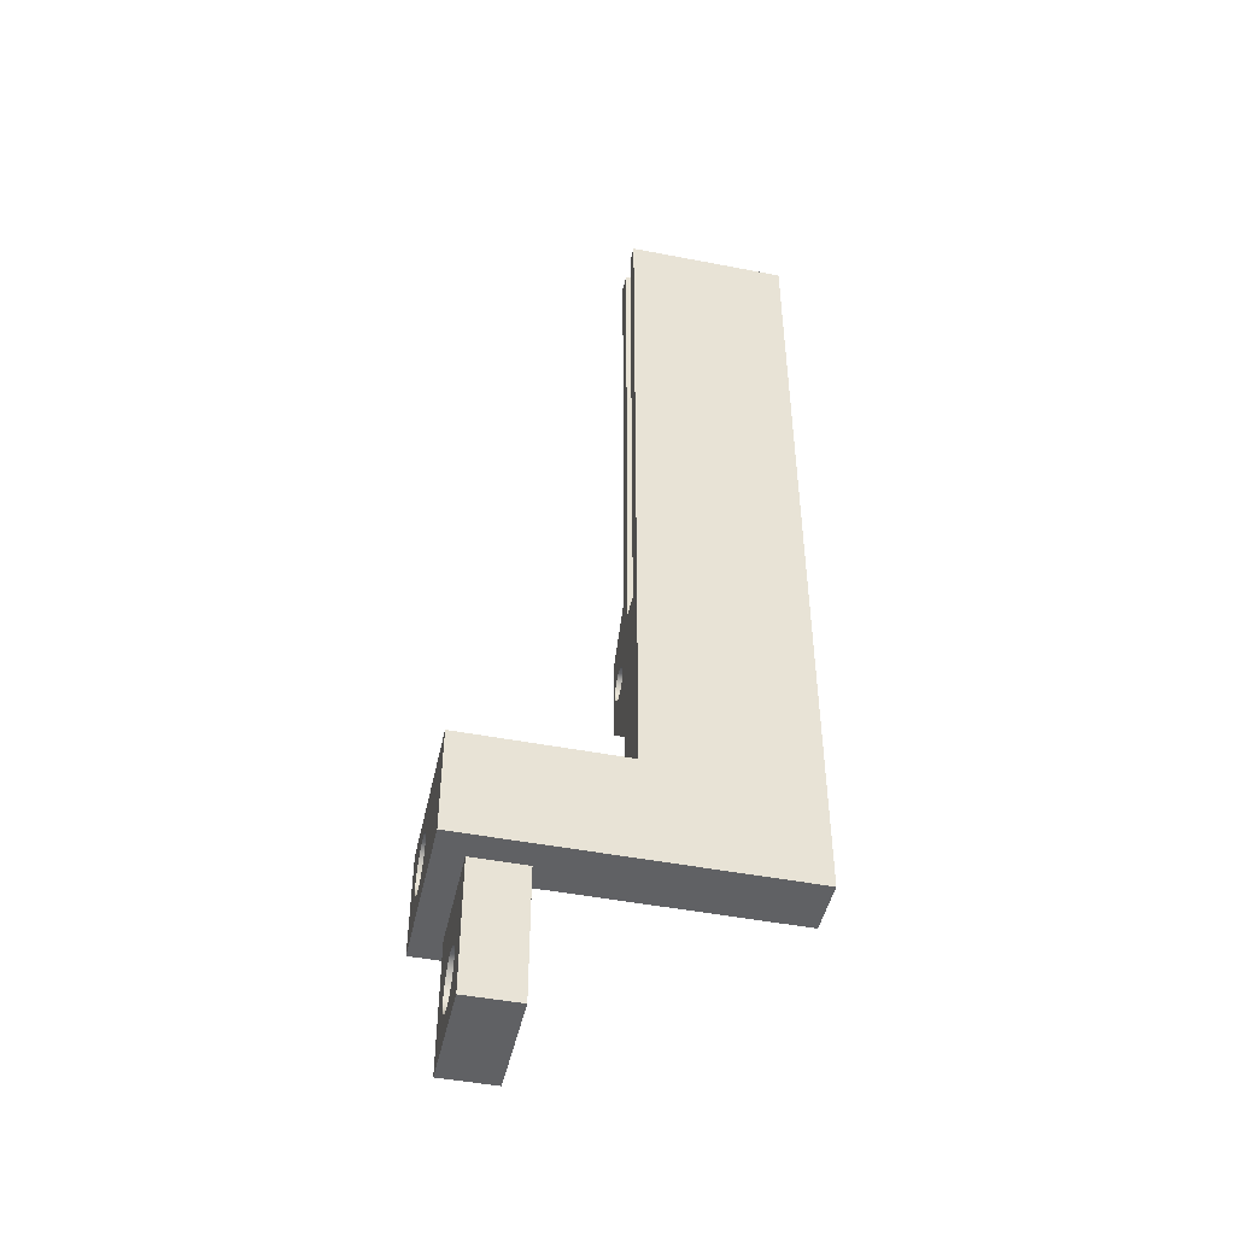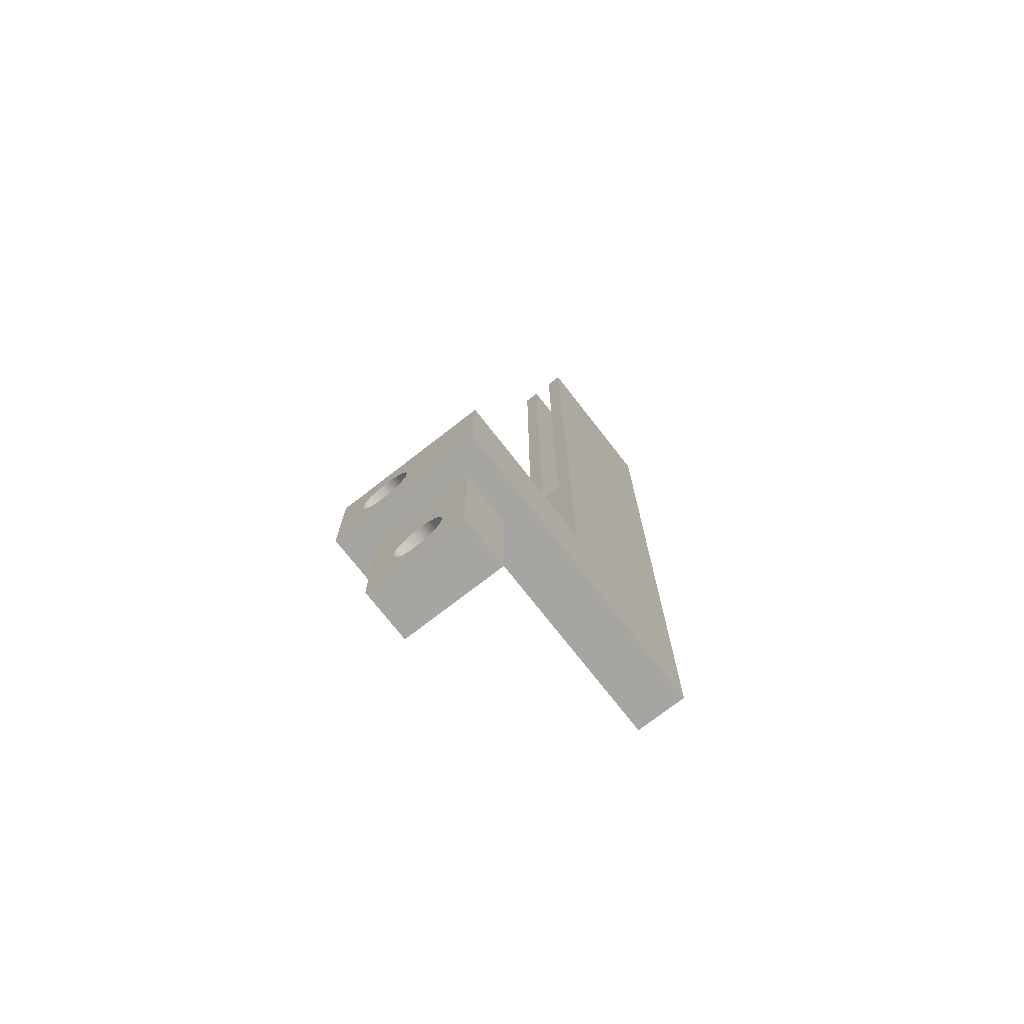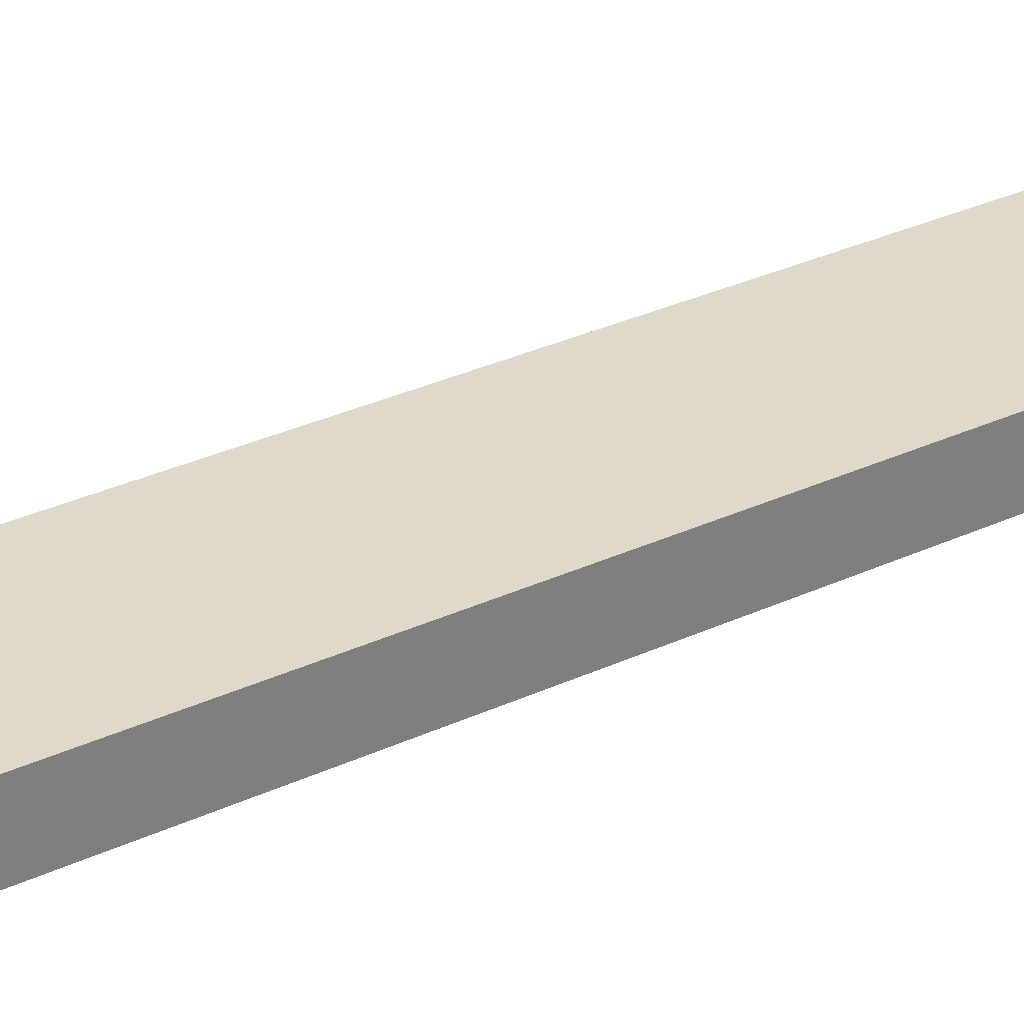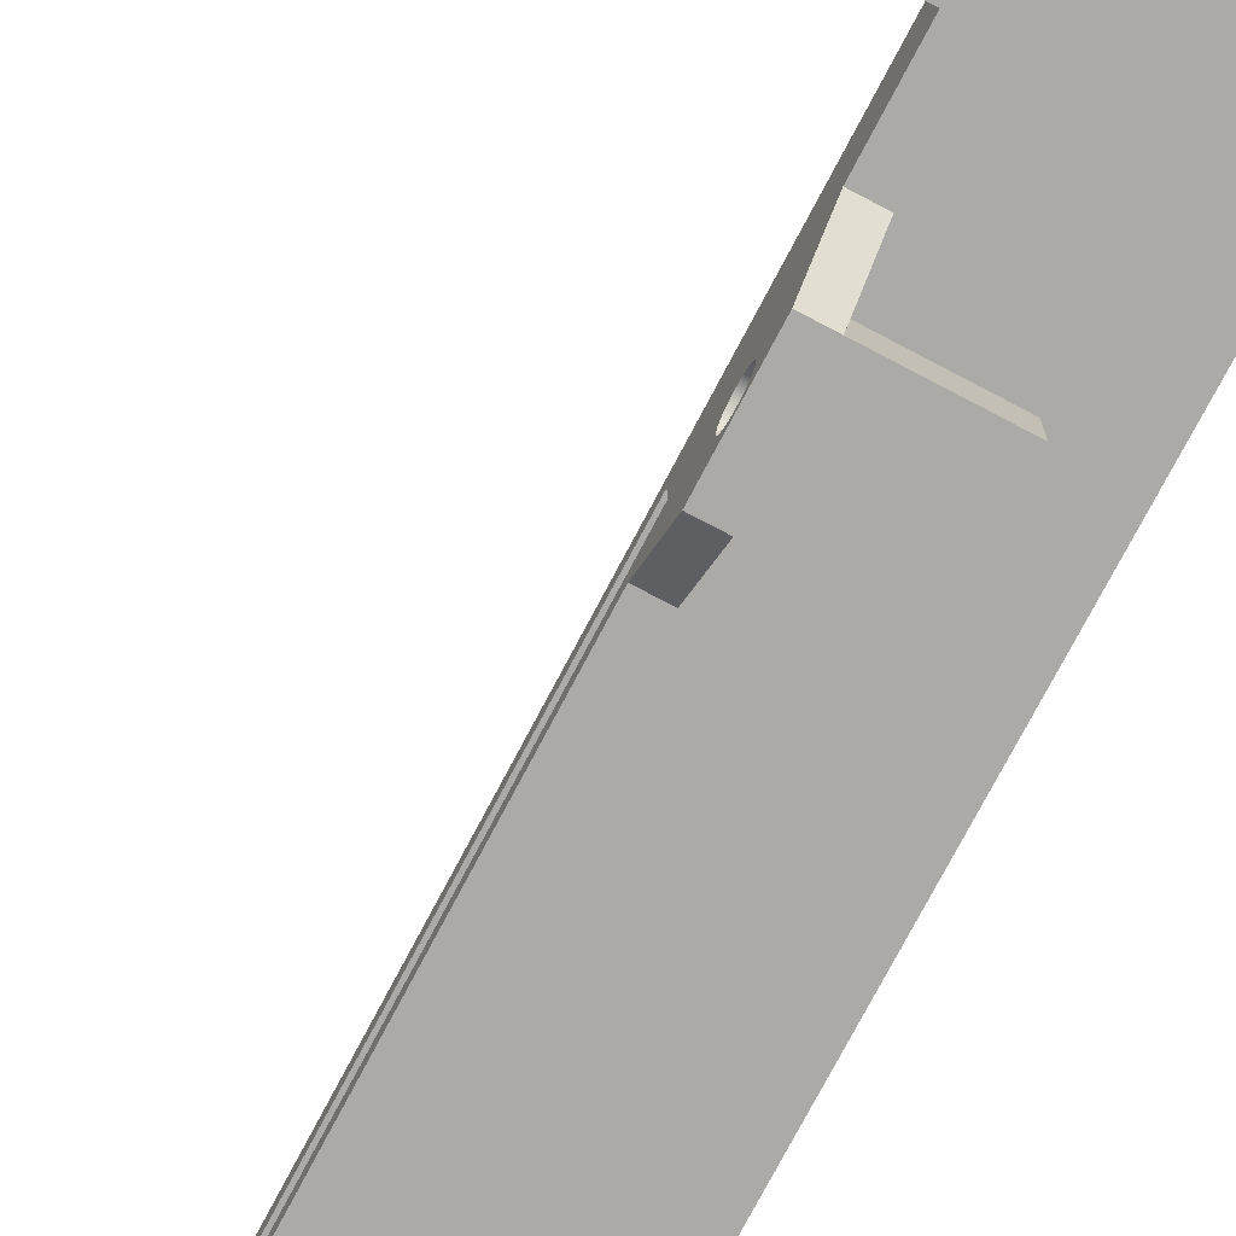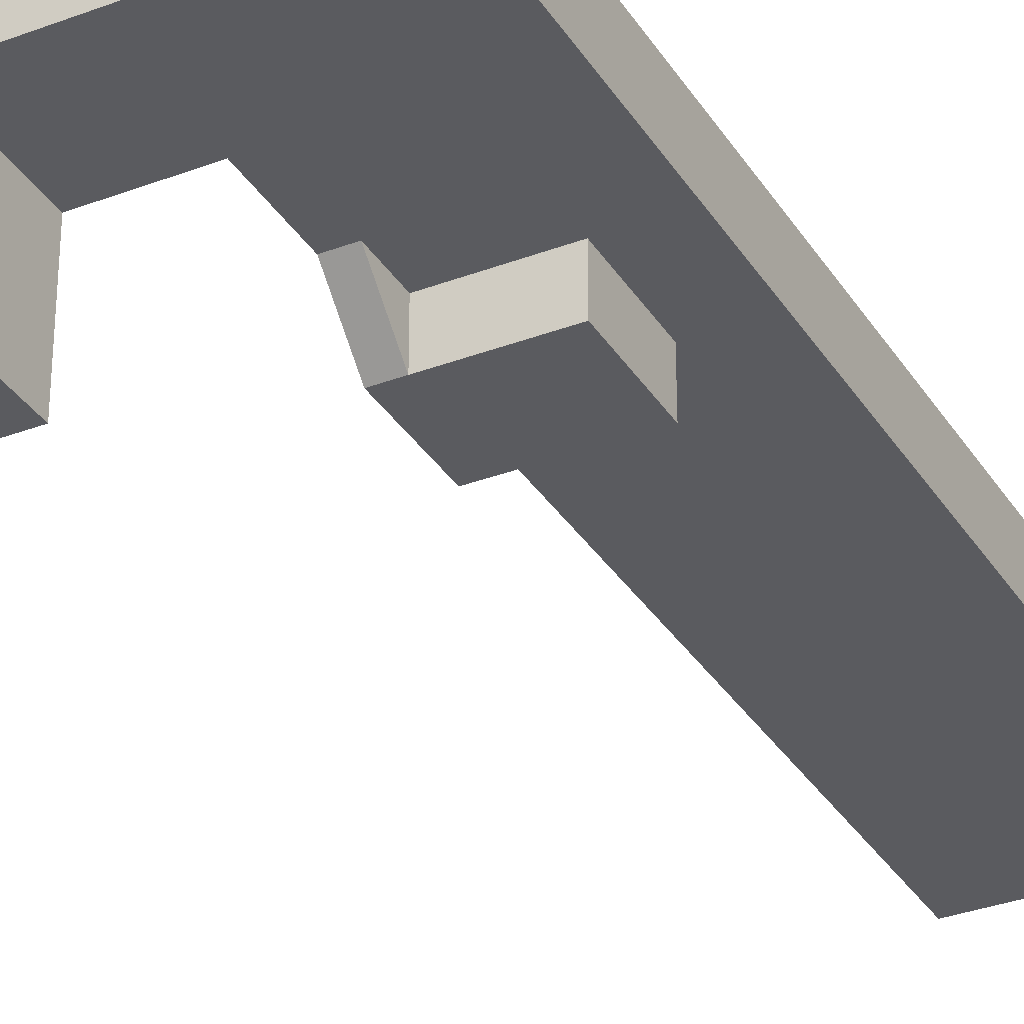
<metadata>
{"format":"obj","ext":"obj","renderer":"f3d","projection":"perspective","resolution":1024,"background":"white","views":[{"elev":-47.0,"azim":167.6,"up":"+Z"},{"elev":-73.8,"azim":127.9,"up":"+Z"},{"elev":31.7,"azim":-123.3,"up":"+Y"},{"elev":-75.9,"azim":152.2,"up":"+Y"},{"elev":-33.2,"azim":-152.5,"up":"+Y"}]}
</metadata>
<code>
v -1.5 0.35 8
v -2.2 0.35 8
v -2.2 0.35 3
v -1.5 0.35 3
v -2.2 0.35 8
v -2.2 0.15 8
v -2.2 0.15 3
v -2.2 0.35 3
v -2.2 0.15 8
v -1.5 0.15 8
v -1.5 0.15 3
v -2.2 0.15 3
v -2.2 0.15 3
v -1.5 0.15 3
v -1.5 0.35 3
v -2.2 0.35 3
v -1.5 0.15 8
v -2.2 0.15 8
v -2.2 0.35 8
v -1.5 0.35 8
v -1.5 0.5 8
v -3 0.5 8
v -3 0 8
v -1.5 0 8
v -1.5 0 1.7
v -1.5 -0.4 2.1
v -1.7 -0.4 2.1
v -1.7 0 1.7
v -1.7 0 2.1
v -1.7 0 1.7
v -1.7 -0.4 2.1
v -1.5 -0.4 2.9
v -1.5 0 3.3
v -1.7 0 3.3
v -1.7 -0.4 2.9
v -1.7 -0.4 2.9
v -1.7 0 3.3
v -1.7 0 2.9
v -1.7 -0.4 2.9
v -1.7 0 2.9
v -2.5 0 2.9
v -2.5 -0.4 2.9
v -2.3 -0.2 2.65
v -2.3 -0.1303 2.633
v -2.3 -0.07655 2.585
v -2.3 -0.05109 2.518
v -2.3 -0.05975 2.447
v -2.3 -0.1005 2.388
v -2.3 -0.1641 2.354
v -2.3 -0.2359 2.354
v -2.3 -0.2995 2.388
v -2.3 -0.3403 2.447
v -2.3 -0.3489 2.518
v -2.3 -0.3234 2.585
v -2.3 -0.2697 2.633
v -1.5 -0.2 2.65
v -1.5 -0.2697 2.633
v -1.5 -0.3234 2.585
v -1.5 -0.3489 2.518
v -1.5 -0.3403 2.447
v -1.5 -0.2995 2.388
v -1.5 -0.2359 2.354
v -1.5 -0.1641 2.354
v -1.5 -0.1005 2.388
v -1.5 -0.05975 2.447
v -1.5 -0.05109 2.518
v -1.5 -0.07655 2.585
v -1.5 -0.1303 2.633
v -2.3 -0.2 2.65
v -1.5 -0.2 2.65
v -2.3 -0.2 2.65
v -2.3 -0.2697 2.633
v -2.3 -0.3234 2.585
v -2.3 -0.3489 2.518
v -2.3 -0.3403 2.447
v -2.3 -0.2995 2.388
v -2.3 -0.2359 2.354
v -2.3 -0.1641 2.354
v -2.3 -0.1005 2.388
v -2.3 -0.05975 2.447
v -2.3 -0.05109 2.518
v -2.3 -0.07655 2.585
v -2.3 -0.1303 2.633
v -1.7 0 2.1
v -1.7 -0.4 2.1
v -2.5 -0.4 2.1
v -2.5 0 2.1
v -2.5 0 2.9
v -2.5 0 2.1
v -2.5 -0.4 2.1
v -2.5 -0.4 2.9
v -1.5 -0.4 2.9
v -1.7 -0.4 2.9
v -2.5 -0.4 2.9
v -2.5 -0.4 2.1
v -1.7 -0.4 2.1
v -1.5 -0.4 2.1
v -1.7 0 1.7
v -1.7 0 2.1
v -2.5 0 2.1
v -2.5 0 2.9
v -1.7 0 2.9
v -1.7 0 3.3
v -1.5 0 3.3
v -1.5 0 8
v -3 0 8
v -3 0 0
v -0.75 0 0
v -0.75 0 1
v -1.5 0 1
v -1.5 0 1.7
v -0.6 -0.5 0.75
v -0.6 -0.4097 0.7331
v -0.6 -0.3316 0.6848
v -0.6 -0.2762 0.6114
v -0.6 -0.2511 0.5231
v -0.6 -0.2595 0.4316
v -0.6 -0.3005 0.3493
v -0.6 -0.3684 0.2874
v -0.6 -0.4541 0.2543
v -0.6 -0.5459 0.2543
v -0.6 -0.6316 0.2874
v -0.6 -0.6995 0.3493
v -0.6 -0.7405 0.4316
v -0.6 -0.7489 0.5231
v -0.6 -0.7238 0.6114
v -0.6 -0.6684 0.6848
v -0.6 -0.5903 0.7331
v 0 -0.5 0.75
v 0 -0.5903 0.7331
v 0 -0.6684 0.6848
v 0 -0.7238 0.6114
v 0 -0.7489 0.5231
v 0 -0.7405 0.4316
v 0 -0.6995 0.3493
v 0 -0.6316 0.2874
v 0 -0.5459 0.2543
v 0 -0.4541 0.2543
v 0 -0.3684 0.2874
v 0 -0.3005 0.3493
v 0 -0.2595 0.4316
v 0 -0.2511 0.5231
v 0 -0.2762 0.6114
v 0 -0.3316 0.6848
v 0 -0.4097 0.7331
v -0.6 -0.5 0.75
v 0 -0.5 0.75
v -0.6 -0.5 0.75
v -0.6 -0.5903 0.7331
v -0.6 -0.6684 0.6848
v -0.6 -0.7238 0.6114
v -0.6 -0.7489 0.5231
v -0.6 -0.7405 0.4316
v -0.6 -0.6995 0.3493
v -0.6 -0.6316 0.2874
v -0.6 -0.5459 0.2543
v -0.6 -0.4541 0.2543
v -0.6 -0.3684 0.2874
v -0.6 -0.3005 0.3493
v -0.6 -0.2595 0.4316
v -0.6 -0.2511 0.5231
v -0.6 -0.2762 0.6114
v -0.6 -0.3316 0.6848
v -0.6 -0.4097 0.7331
v -0.75 -0.2515 -0.495
v -0.75 -0.1594 -0.5122
v -0.75 -0.0797 -0.5616
v -0.75 -0.02323 -0.6363
v -0.75 0.002418 -0.7265
v -0.75 -0.006229 -0.8198
v -0.75 -0.048 -0.9037
v -0.75 -0.1173 -0.9668
v -0.75 -0.2046 -1.001
v -0.75 -0.2984 -1.001
v -0.75 -0.3857 -0.9668
v -0.75 -0.455 -0.9037
v -0.75 -0.4968 -0.8198
v -0.75 -0.5054 -0.7265
v -0.75 -0.4798 -0.6363
v -0.75 -0.4233 -0.5616
v -0.75 -0.3436 -0.5122
v -0.25 -0.2515 -0.495
v -0.25 -0.3436 -0.5122
v -0.25 -0.4233 -0.5616
v -0.25 -0.4798 -0.6363
v -0.25 -0.5054 -0.7265
v -0.25 -0.4968 -0.8198
v -0.25 -0.455 -0.9037
v -0.25 -0.3857 -0.9668
v -0.25 -0.2984 -1.001
v -0.25 -0.2046 -1.001
v -0.25 -0.1173 -0.9668
v -0.25 -0.048 -0.9037
v -0.25 -0.006229 -0.8198
v -0.25 0.002418 -0.7265
v -0.25 -0.02323 -0.6363
v -0.25 -0.0797 -0.5616
v -0.25 -0.1594 -0.5122
v -0.75 -0.2515 -0.495
v -0.25 -0.2515 -0.495
v -0.25 -0.75 0
v -0.75 -0.75 0
v -0.75 -0.75 -1.25
v -0.25 -0.75 -1.25
v -0.25 -0.2515 -0.495
v -0.25 -0.1594 -0.5122
v -0.25 -0.0797 -0.5616
v -0.25 -0.02323 -0.6363
v -0.25 0.002418 -0.7265
v -0.25 -0.006229 -0.8198
v -0.25 -0.048 -0.9037
v -0.25 -0.1173 -0.9668
v -0.25 -0.2046 -1.001
v -0.25 -0.2984 -1.001
v -0.25 -0.3857 -0.9668
v -0.25 -0.455 -0.9037
v -0.25 -0.4968 -0.8198
v -0.25 -0.5054 -0.7265
v -0.25 -0.4798 -0.6363
v -0.25 -0.4233 -0.5616
v -0.25 -0.3436 -0.5122
v -0.25 0.25 0
v -0.25 -0.75 0
v -0.25 -0.75 -1.25
v -0.25 0.25 -1.25
v -0.75 0.25 0
v -0.25 0.25 0
v -0.25 0.25 -1.25
v -0.75 0.25 -1.25
v -0.75 -0.75 -1.25
v -0.75 0.25 -1.25
v -0.25 0.25 -1.25
v -0.25 -0.75 -1.25
v -0.75 -0.2515 -0.495
v -0.75 -0.3436 -0.5122
v -0.75 -0.4233 -0.5616
v -0.75 -0.4798 -0.6363
v -0.75 -0.5054 -0.7265
v -0.75 -0.4968 -0.8198
v -0.75 -0.455 -0.9037
v -0.75 -0.3857 -0.9668
v -0.75 -0.2984 -1.001
v -0.75 -0.2046 -1.001
v -0.75 -0.1173 -0.9668
v -0.75 -0.048 -0.9037
v -0.75 -0.006229 -0.8198
v -0.75 0.002418 -0.7265
v -0.75 -0.02323 -0.6363
v -0.75 -0.0797 -0.5616
v -0.75 -0.1594 -0.5122
v -0.75 0 1
v -0.75 0 0
v -0.75 0.25 0
v -0.75 0.25 -1.25
v -0.75 -0.75 -1.25
v -0.75 -0.75 0
v -0.75 -1 0
v -0.75 -1 1
v 0 -1 0
v 0 -1 1
v -0.75 -1 1
v -0.75 -1 0
v 0 -0.5 0.75
v 0 -0.4097 0.7331
v 0 -0.3316 0.6848
v 0 -0.2762 0.6114
v 0 -0.2511 0.5231
v 0 -0.2595 0.4316
v 0 -0.3005 0.3493
v 0 -0.3684 0.2874
v 0 -0.4541 0.2543
v 0 -0.5459 0.2543
v 0 -0.6316 0.2874
v 0 -0.6995 0.3493
v 0 -0.7405 0.4316
v 0 -0.7489 0.5231
v 0 -0.7238 0.6114
v 0 -0.6684 0.6848
v 0 -0.5903 0.7331
v 0 -1 0
v 0 0.5 0
v 0 0.5 1
v 0 -1 1
v 0 -1 1
v 0 0.5 1
v -1.5 0.5 1
v -1.5 0 1
v -0.75 0 1
v -0.75 -1 1
v -1.5 0.15 3
v -1.5 0.15 8
v -1.5 0 8
v -1.5 0 3.3
v -1.5 -0.4 2.9
v -1.5 -0.4 2.1
v -1.5 0 1.7
v -1.5 0 1
v -1.5 0.5 1
v -1.5 0.5 8
v -1.5 0.35 8
v -1.5 0.35 3
v -1.5 -0.2 2.65
v -1.5 -0.1303 2.633
v -1.5 -0.07655 2.585
v -1.5 -0.05109 2.518
v -1.5 -0.05975 2.447
v -1.5 -0.1005 2.388
v -1.5 -0.1641 2.354
v -1.5 -0.2359 2.354
v -1.5 -0.2995 2.388
v -1.5 -0.3403 2.447
v -1.5 -0.3489 2.518
v -1.5 -0.3234 2.585
v -1.5 -0.2697 2.633
v -3 0 0
v -3 0 8
v -3 0.5 8
v -3 0.5 0
v -0.75 0.25 0
v -0.75 0 0
v -3 0 0
v -3 0.5 0
v 0 0.5 0
v 0 -1 0
v -0.75 -1 0
v -0.75 -0.75 0
v -0.25 -0.75 0
v -0.25 0.25 0
v 0 0.5 0
v -3 0.5 0
v -3 0.5 8
v -1.5 0.5 8
v -1.5 0.5 1
v 0 0.5 1
g 5117df00-e2b4-11ea-9a7c-54bf646e7e1f
f 1 2 4
f 4 2 3
g 511ac50c-e2b4-11ea-b56f-54bf646e7e1f
f 5 6 8
f 8 6 7
g 511d8426-e2b4-11ea-8a97-54bf646e7e1f
f 9 10 12
f 12 10 11
g 512069fe-e2b4-11ea-97c2-54bf646e7e1f
f 13 14 16
f 16 14 15
g 49d7c524-e2b4-11ea-9d6a-54bf646e7e1f
f 17 18 24
f 24 18 23
f 23 18 19
f 23 19 22
f 22 19 21
f 21 19 20
g 50134c9a-e2b4-11ea-ace4-54bf646e7e1f
f 25 26 28
f 28 26 27
g 50160b80-e2b4-11ea-8948-54bf646e7e1f
f 29 30 31
g 5018ca88-e2b4-11ea-8e49-54bf646e7e1f
f 32 33 35
f 35 33 34
g 501b898c-e2b4-11ea-9422-54bf646e7e1f
f 36 37 38
g 4e23a202-e2b4-11ea-ac02-54bf646e7e1f
f 40 41 39
f 39 41 42
g 4f11a038-e2b4-11ea-86a3-54bf646e7e1f
f 44 68 43
f 43 68 70
f 69 56 55
f 55 56 57
f 55 57 54
f 54 57 58
f 54 58 53
f 53 58 59
f 53 59 52
f 52 59 60
f 52 60 51
f 51 60 61
f 51 61 50
f 50 61 62
f 50 62 49
f 49 62 63
f 49 63 48
f 48 63 64
f 48 64 47
f 47 64 65
f 47 65 46
f 46 65 66
f 46 66 45
f 45 66 67
f 45 67 44
f 44 67 68
g 4f148648-e2b4-11ea-98d7-54bf646e7e1f
f 72 77 71
f 71 77 78
f 71 78 83
f 83 78 79
f 83 79 82
f 82 79 80
f 82 80 81
f 77 72 76
f 76 72 73
f 76 73 75
f 75 73 74
g 4e1e2406-e2b4-11ea-8da4-54bf646e7e1f
f 85 86 84
f 84 86 87
g 4e210a10-e2b4-11ea-aea8-54bf646e7e1f
f 88 89 91
f 91 89 90
g 4e2639f4-e2b4-11ea-8128-54bf646e7e1f
f 97 92 96
f 96 92 93
f 96 93 95
f 95 93 94
g 49dfb3f0-e2b4-11ea-b89b-54bf646e7e1f
f 99 100 98
f 98 100 107
f 98 107 110
f 110 107 108
f 110 108 109
f 100 101 107
f 107 101 106
f 106 101 103
f 106 103 105
f 105 103 104
f 101 102 103
f 110 111 98
g 4d38fed4-e2b4-11ea-aa8a-54bf646e7e1f
f 113 145 112
f 112 145 147
f 146 129 128
f 128 129 130
f 128 130 131
f 113 114 145
f 145 114 144
f 144 114 115
f 144 115 143
f 143 115 116
f 143 116 142
f 142 116 117
f 142 117 141
f 141 117 118
f 141 118 140
f 140 118 119
f 140 119 139
f 139 119 120
f 139 120 138
f 138 120 121
f 138 121 137
f 137 121 122
f 137 122 136
f 136 122 123
f 136 123 135
f 135 123 124
f 135 124 134
f 134 124 125
f 134 125 133
f 133 125 126
f 133 126 132
f 132 126 127
f 132 127 131
f 131 127 128
g 4d3c8128-e2b4-11ea-b791-54bf646e7e1f
f 149 156 148
f 148 156 157
f 148 157 164
f 164 157 158
f 164 158 163
f 163 158 159
f 163 159 162
f 162 159 160
f 162 160 161
f 156 149 155
f 155 149 150
f 155 150 154
f 154 150 151
f 154 151 153
f 153 151 152
g 4c5deb76-e2b4-11ea-a7c6-54bf646e7e1f
f 166 198 165
f 165 198 200
f 199 182 181
f 181 182 183
f 181 183 180
f 180 183 184
f 180 184 179
f 179 184 185
f 179 185 178
f 178 185 186
f 178 186 177
f 177 186 187
f 177 187 176
f 176 187 188
f 176 188 175
f 175 188 189
f 175 189 174
f 174 189 190
f 174 190 173
f 173 190 191
f 173 191 172
f 172 191 192
f 172 192 171
f 171 192 193
f 171 193 170
f 170 193 194
f 170 194 169
f 169 194 195
f 169 195 168
f 168 195 196
f 168 196 167
f 167 196 197
f 167 197 166
f 166 197 198
g 4b7f2ecc-e2b4-11ea-91d8-54bf646e7e1f
f 201 202 204
f 204 202 203
g 4b82d828-e2b4-11ea-8847-54bf646e7e1f
f 206 222 205
f 205 222 223
f 205 223 221
f 221 223 220
f 220 223 219
f 219 223 218
f 218 223 224
f 218 224 217
f 217 224 216
f 216 224 215
f 215 224 214
f 214 224 213
f 213 224 225
f 213 225 212
f 212 225 211
f 211 225 210
f 210 225 209
f 209 225 222
f 209 222 208
f 208 222 207
f 207 222 206
g 4b865a50-e2b4-11ea-8866-54bf646e7e1f
f 226 227 229
f 229 227 228
g 4b89dc9e-e2b4-11ea-8ed0-54bf646e7e1f
f 231 232 230
f 230 232 233
g 4aabe336-e2b4-11ea-beb5-54bf646e7e1f
f 250 234 252
f 252 234 235
f 252 235 256
f 256 235 236
f 256 236 237
f 237 238 256
f 256 238 255
f 255 238 239
f 255 239 240
f 240 241 255
f 255 241 242
f 255 242 243
f 255 243 254
f 254 243 244
f 254 244 245
f 245 246 254
f 254 246 247
f 254 247 253
f 253 247 248
f 253 248 252
f 252 248 249
f 252 249 250
f 258 251 256
f 256 251 252
f 256 257 258
g 4aaf8c94-e2b4-11ea-932b-54bf646e7e1f
f 259 260 262
f 262 260 261
g 49caf46c-e2b4-11ea-8dac-54bf646e7e1f
f 264 282 263
f 263 282 283
f 263 283 279
f 279 283 278
f 278 283 277
f 277 283 276
f 276 283 280
f 276 280 275
f 275 280 274
f 274 280 273
f 273 280 272
f 272 280 271
f 271 280 281
f 271 281 270
f 270 281 269
f 269 281 268
f 268 281 267
f 267 281 282
f 267 282 266
f 266 282 265
f 265 282 264
g 49cd6550-e2b4-11ea-9627-54bf646e7e1f
f 289 284 288
f 288 284 285
f 288 285 286
f 286 287 288
g 49cf6106-e2b4-11ea-9da9-54bf646e7e1f
f 291 293 290
f 290 293 305
f 290 305 296
f 296 305 306
f 296 306 307
f 291 292 293
f 294 302 293
f 293 302 303
f 293 303 304
f 295 312 294
f 294 312 313
f 294 313 314
f 296 309 295
f 295 309 310
f 295 310 311
f 297 298 296
f 296 298 301
f 296 301 290
f 298 299 301
f 301 299 300
f 304 305 293
f 307 308 296
f 296 308 309
f 311 312 295
f 314 302 294
g 49da0ee4-e2b4-11ea-b29a-54bf646e7e1f
f 315 316 318
f 318 316 317
g 49dc0aae-e2b4-11ea-8834-54bf646e7e1f
f 320 321 319
f 319 321 322
f 319 322 323
f 319 323 328
f 328 323 324
f 328 324 327
f 327 324 325
f 327 325 326
g 49ddb838-e2b4-11ea-a17c-54bf646e7e1f
f 334 329 333
f 333 329 330
f 333 330 331
f 331 332 333

</code>
